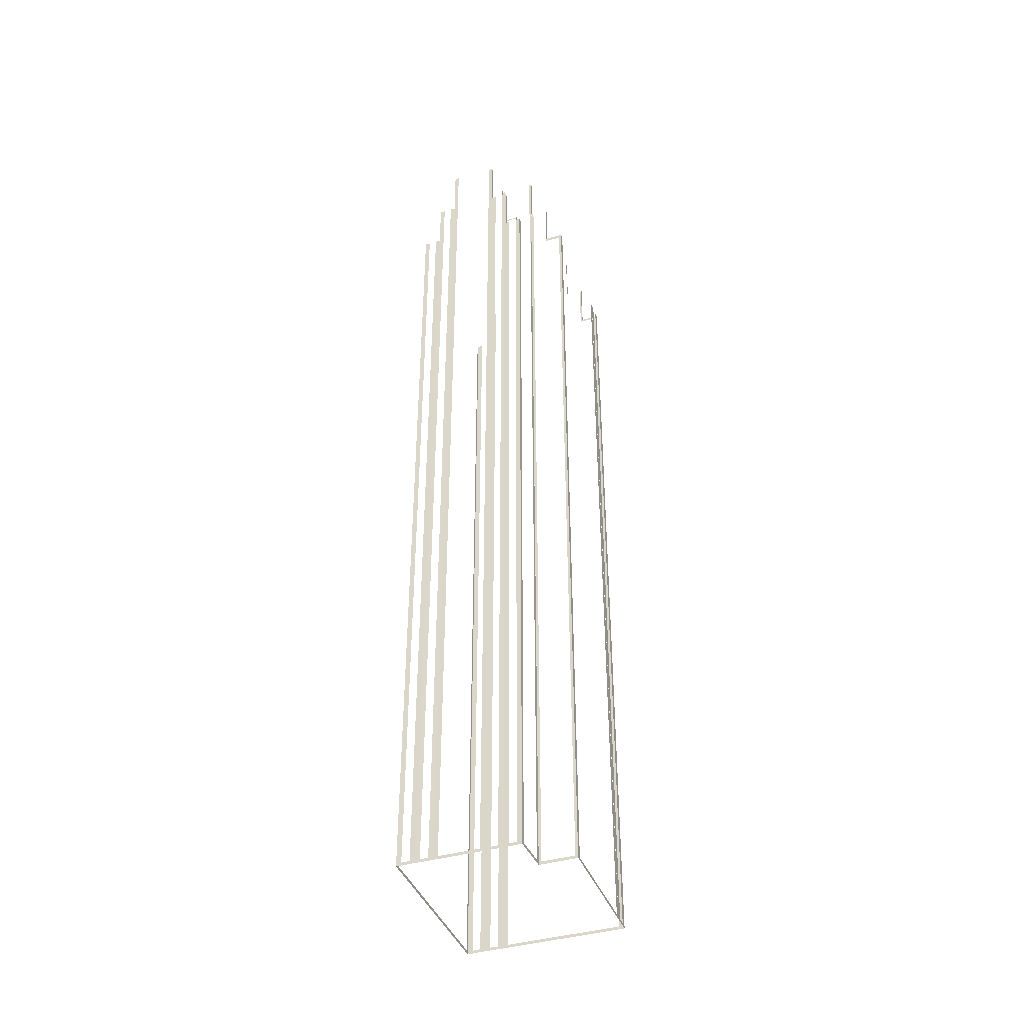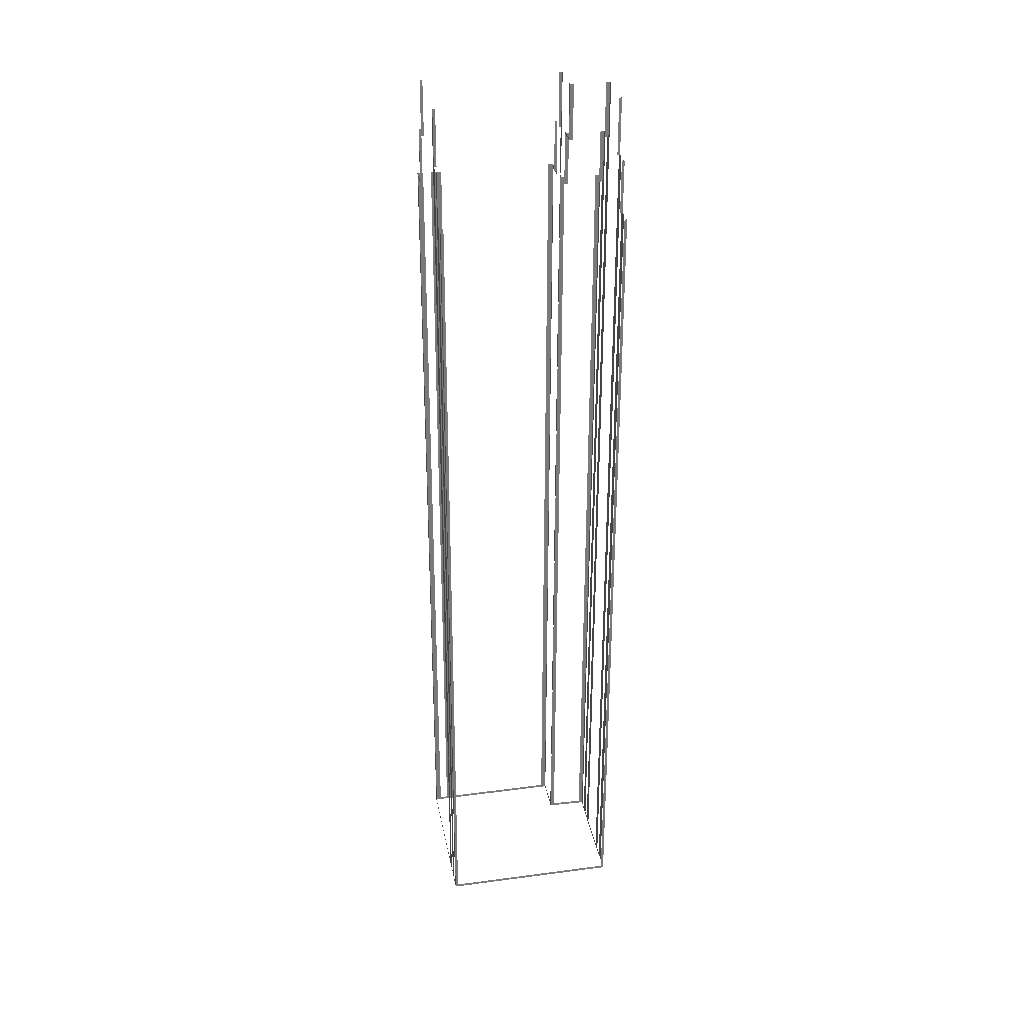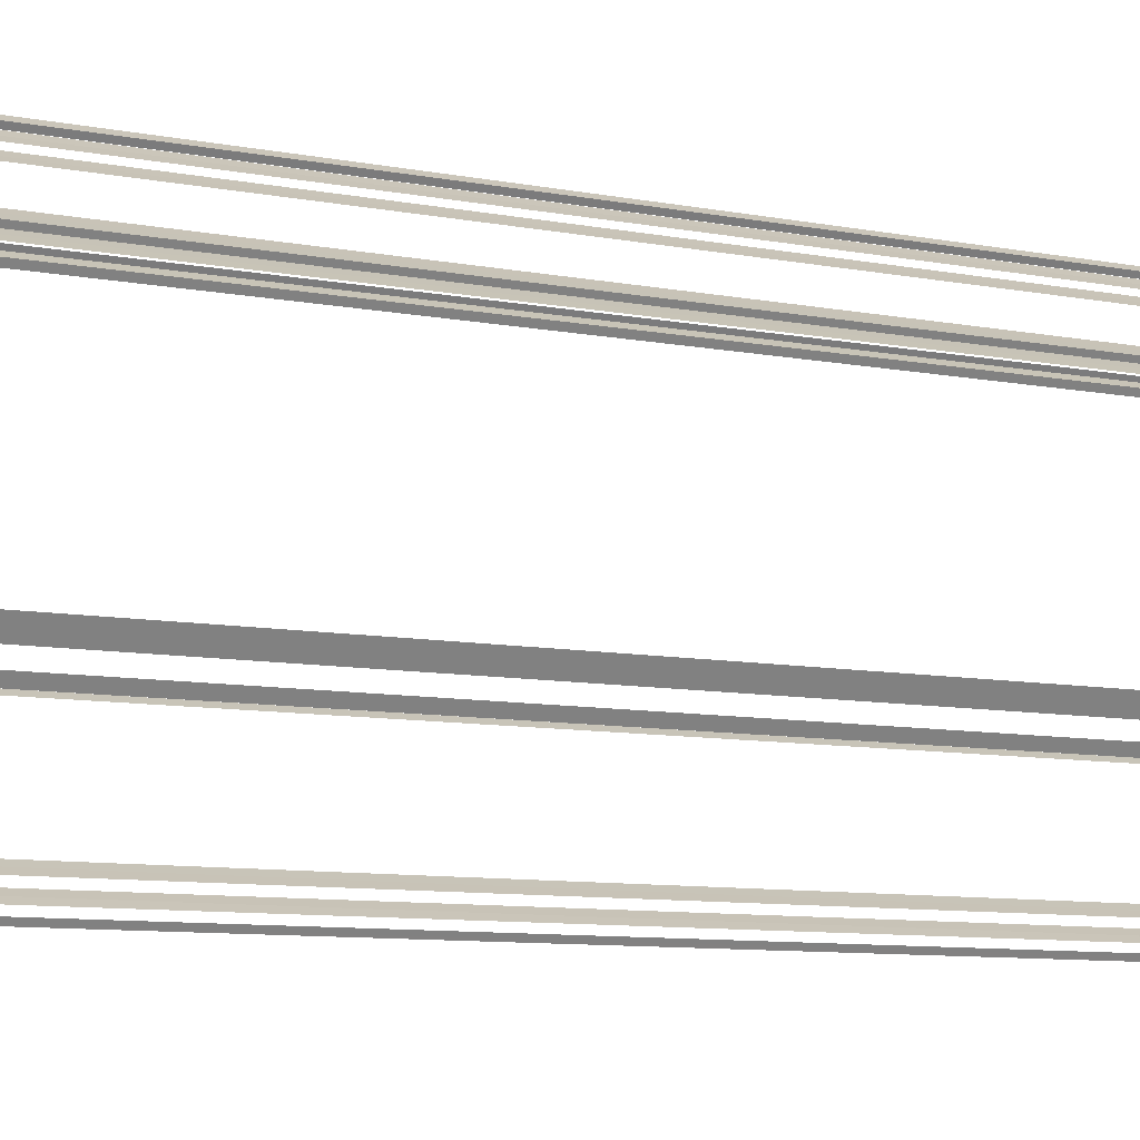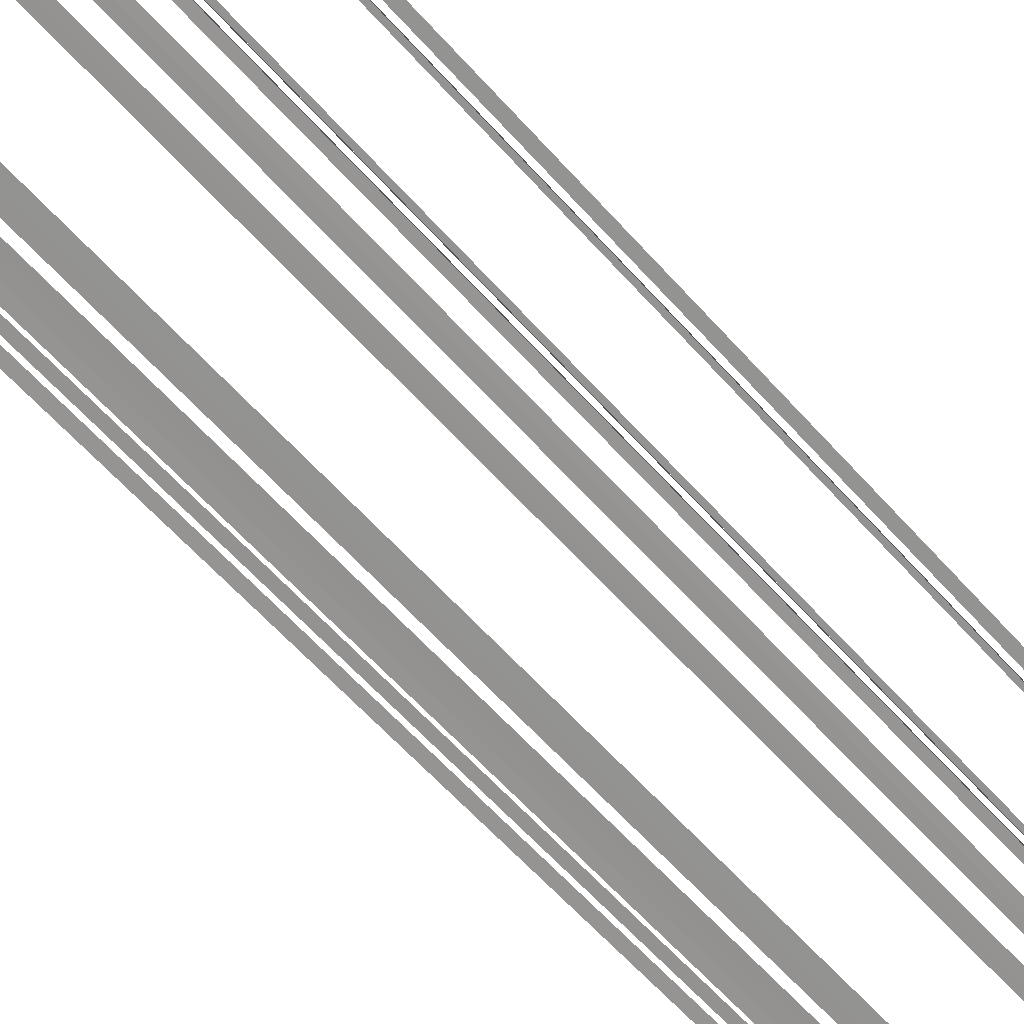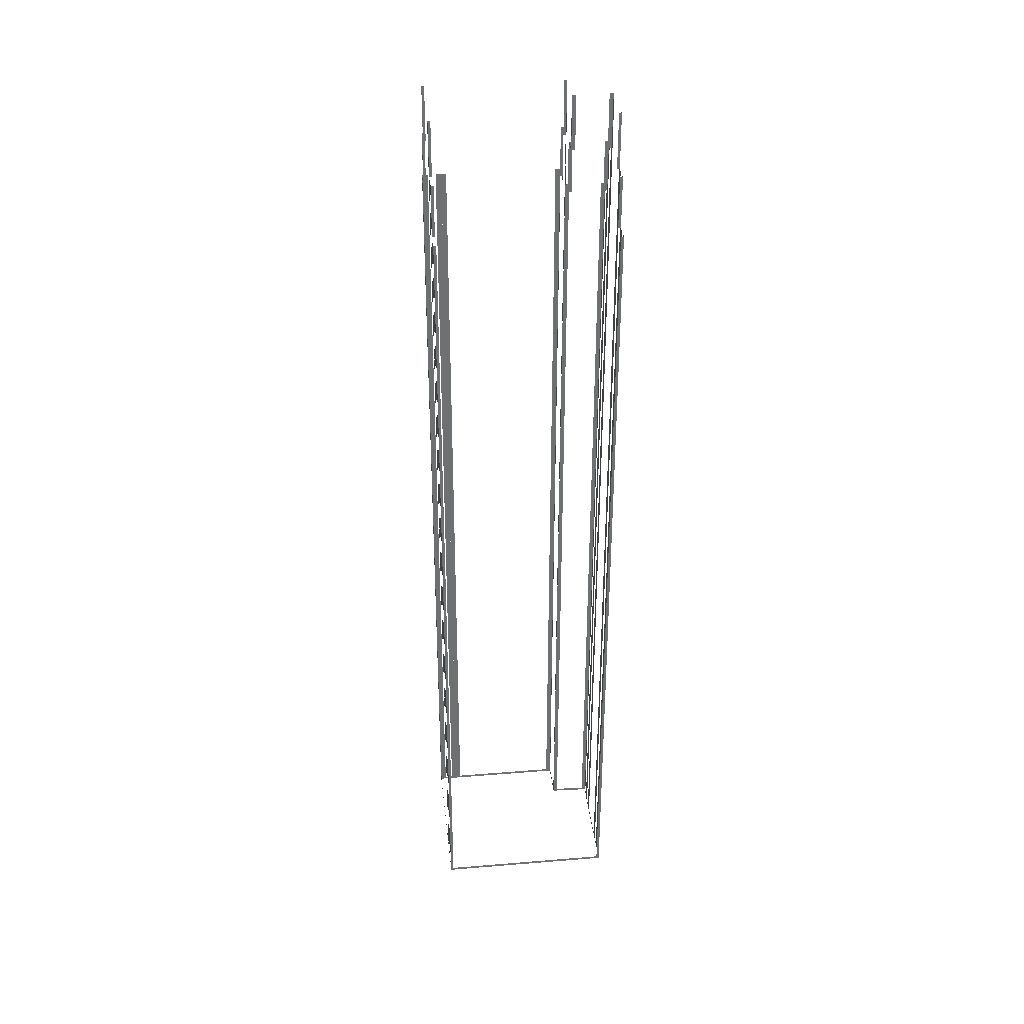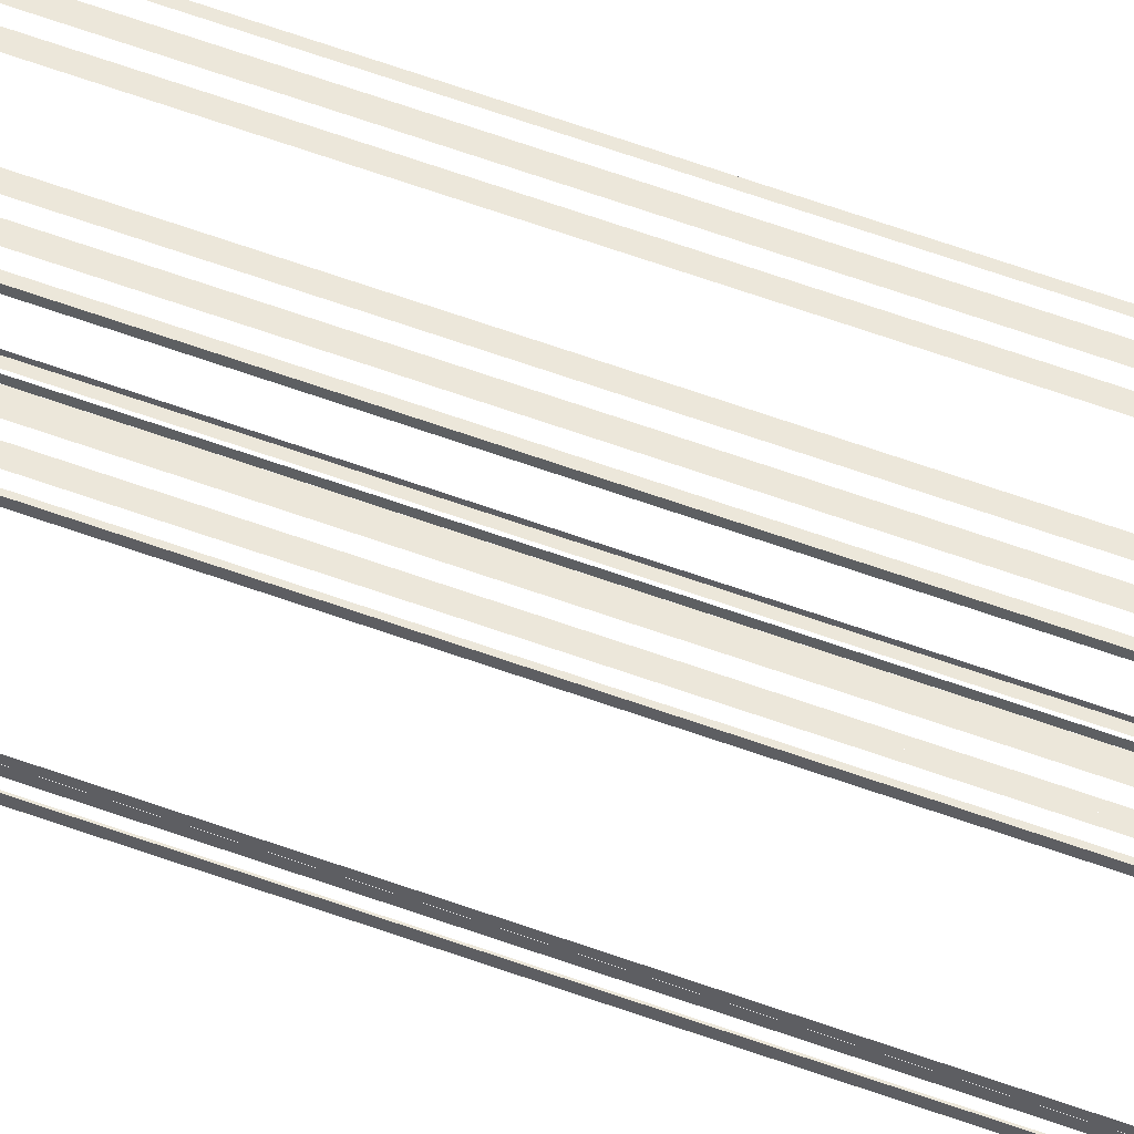
<metadata>
{"format":"obj","ext":"obj","renderer":"f3d","projection":"perspective","resolution":1024,"background":"white","views":[{"elev":-40.6,"azim":171.6,"up":"+Z"},{"elev":32.2,"azim":51.5,"up":"+Z"},{"elev":-5.1,"azim":47.4,"up":"+Y"},{"elev":-49.0,"azim":-142.7,"up":"+Y"},{"elev":35.5,"azim":55.8,"up":"+Z"},{"elev":79.4,"azim":-71.7,"up":"+Y"}]}
</metadata>
<code>
o geometryt000010000010000110010110000110000110100000000110st45_M
v 726.6 -347 286.9
v 726.6 -347 107.9
v 727.5 -347.4 266.3
v 727.5 -347.4 276.3
v 727.5 -347.4 286.9
v 708 -337.1 107.9
v 713.3 -339.9 107.3
v 727.5 -347.4 107.3
v 708 -337.1 265.9
v 707.1 -336.6 266.3
v 707.1 -336.6 107.3
v 710.2 -338.3 107.3
v 710.6 -338.5 265.9
v 710.2 -338.3 266.3
v 710.6 -338.5 276.3
v 710.2 -338.3 276.3
v 707.7 -335.7 107.9
v 707.1 -336.6 266.3
v 707.7 -335.7 266.3
v 708.9 -333.4 107.3
v 708.4 -334.3 107.9
v 707.1 -336.6 107.3
v 708.4 -334.3 266.3
v 708.9 -333.4 266.3
v 709.3 -332.6 107.9
v 708.9 -333.4 266.3
v 709.3 -332.6 266.3
v 719.3 -313.9 107.9
v 716.2 -319.7 107.3
v 708.9 -333.4 107.3
v 719.3 -313.9 266.3
v 719.7 -313.1 266.3
v 719.7 -313.1 107.3
v 710.5 -337.8 276.3
v 710.5 -337.8 266.3
v 710.2 -338.3 266.3
v 710.2 -338.3 276.3
v 722.8 -314.7 276.3
v 722.8 -314.7 266.3
v 722.6 -315.2 266.3
v 722.6 -315.2 276.3
v 713.6 -339.5 286.9
v 713.6 -339.5 276.3
v 713.3 -339.9 276.3
v 713.3 -339.9 286.9
v 725.9 -316.4 286.9
v 725.9 -316.4 276.3
v 725.6 -316.8 276.3
v 725.6 -316.8 286.9
v 722.8 -314.8 266.3
v 722.8 -314.8 276.3
v 722.8 -314.8 276.3
v 722.8 -314.8 265.6
v 720.1 -313.3 265.6
v 719.7 -313.1 266.3
v 719.7 -313.1 107.3
v 720.1 -313.3 107.9
v 722.8 -314.8 107.3
v 725.5 -316.2 107.9
v 725.5 -316.2 276.3
v 725.9 -316.4 266.3
v 725.9 -316.4 107.3
v 725.9 -316.4 276.3
v 726.3 -315.7 107.9
v 725.9 -316.4 266.3
v 726.3 -315.7 266.3
v 729.3 -310.5 107.9
v 725.9 -316.4 107.3
v 729.3 -310.5 266.3
v 729.7 -309.8 266.3
v 729.7 -309.8 107.3
v 726.3 -316.6 266.3
v 726.2 -316.6 266.3
v 725.9 -316.4 276.3
v 726.3 -316.6 286.9
v 726.1 -316.5 266.3
v 725.9 -316.4 266.3
v 725.9 -316.4 286.9
v 729.2 -318.1 276.3
v 729 -318 276.6
v 731.6 -319.4 276.6
v 729 -318 276.3
v 732.1 -319.7 286.9
v 731.6 -319.4 286.9
v 732.1 -319.7 276.3
v 729.7 -348.6 276.3
v 729.7 -348.6 107.9
v 730.6 -349 266.3
v 730.6 -349 276.3
v 728.3 -347.9 107.9
v 730.6 -349 107.3
v 728.3 -347.9 276.3
v 727.5 -347.4 266.3
v 727.5 -347.4 107.3
v 727.5 -347.4 276.3
v 727.5 -347.4 286.9
v 727.5 -347.4 276.3
v 727.7 -347 276.3
v 727.7 -347 286.9
v 743.4 -317.8 286.9
v 743.4 -317.8 276.3
v 743.7 -317.3 276.3
v 743.7 -317.3 286.9
v 729.3 -317.4 276.3
v 729.3 -317.4 266.3
v 729.2 -317.6 266.3
v 729 -318 266.3
v 729 -318 276.3
v 732.6 -311.5 276.3
v 732.6 -311.5 266.3
v 732.2 -312.1 266.3
v 732.2 -312.1 276.3
v 730.5 -310.3 107.9
v 729.7 -309.8 266.3
v 730.5 -310.3 266.3
v 731.8 -311 107.9
v 729.7 -309.8 107.3
v 731.8 -311 266.3
v 732.6 -311.5 266.3
v 732.6 -311.5 107.3
v 732.7 -350.2 107.9
v 733.6 -350.7 266.3
v 732.7 -350.2 266.3
v 730.6 -349 107.3
v 731.4 -349.5 107.9
v 733.6 -350.7 107.3
v 731.4 -349.5 266.3
v 730.6 -349 266.3
v 730.6 -349 276.3
v 730.6 -349 266.3
v 730.8 -348.6 266.3
v 730.8 -348.6 276.3
v 746.4 -319.3 276.3
v 746.4 -319.3 266.3
v 746.7 -318.9 266.3
v 746.7 -318.9 276.3
v 732.4 -319 286.9
v 732.4 -319 276.3
v 732.3 -319.3 276.3
v 732.1 -319.7 276.3
v 732.1 -319.7 286.9
v 735.6 -313.1 286.9
v 735.6 -313.1 276.3
v 735.2 -313.7 276.3
v 735.2 -313.7 286.9
v 733.4 -311.9 276.3
v 733.4 -311.9 107.9
v 732.6 -311.5 266.3
v 732.6 -311.5 276.3
v 735.6 -313.1 107.3
v 734.8 -312.6 107.9
v 732.6 -311.5 107.3
v 734.8 -312.6 276.3
v 735.6 -313.1 266.3
v 735.6 -313.1 276.3
v 749.4 -320.9 107.9
v 749.6 -320.4 266.3
v 749.4 -320.9 266.3
v 733.8 -350.2 107.9
v 749.6 -320.4 107.3
v 733.8 -350.2 266.3
v 733.6 -350.7 266.3
v 733.6 -350.7 107.3
v 736.3 -313.4 286.9
v 736.3 -313.4 107.9
v 735.6 -313.1 266.3
v 735.6 -313.1 276.3
v 735.6 -313.1 286.9
v 743 -316.9 107.9
v 735.6 -313.1 107.3
v 743 -316.9 286.9
v 743.7 -317.3 266.3
v 743.7 -317.3 107.3
v 743.7 -317.3 286.9
v 743.7 -317.3 276.3
v 744.5 -317.7 276.3
v 744.5 -317.7 107.9
v 743.7 -317.3 266.3
v 743.7 -317.3 276.3
v 745.8 -318.4 107.9
v 743.7 -317.3 107.3
v 745.8 -318.4 276.3
v 746.7 -318.9 266.3
v 746.7 -318.9 107.3
v 746.7 -318.9 276.3
v 747.5 -319.3 107.9
v 746.7 -318.9 266.3
v 747.5 -319.3 266.3
v 748.8 -320 107.9
v 746.7 -318.9 107.3
v 748.8 -320 266.3
v 749.6 -320.4 266.3
v 749.6 -320.4 107.3
f 1 2 3
f 1 3 4
f 4 5 1
f 2 6 7
f 7 8 2
f 2 8 3
f 9 10 6
f 10 11 6
f 11 12 6
f 6 12 7
f 13 14 9
f 14 10 9
f 13 15 14
f 14 15 16
f 17 18 19
f 20 17 21
f 20 22 17
f 18 17 22
f 23 24 21
f 24 20 21
f 25 26 27
f 25 28 29
f 29 30 25
f 26 25 30
f 31 32 28
f 32 33 28
f 33 29 28
f 34 35 36
f 34 36 37
f 38 39 40
f 38 40 41
f 54 50 53
f 55 50 54
f 56 54 57
f 55 54 56
f 58 57 59
f 56 57 58
f 59 60 61
f 62 59 61
f 62 58 59
f 61 60 63
f 64 65 66
f 65 64 68
f 69 70 67
f 70 71 67
f 71 68 67
f 75 72 74
f 76 77 74
f 78 75 74
f 79 80 81
f 82 80 79
f 83 81 84
f 85 81 83
f 79 81 85
f 86 87 88
f 88 89 86
f 90 91 87
f 87 91 88
f 90 92 93
f 93 94 90
f 92 95 93
f 96 97 98
f 96 98 99
f 100 101 102
f 100 102 103
f 104 105 106
f 106 107 108
f 104 106 108
f 109 110 111
f 109 111 112
f 113 114 115
f 116 117 113
f 114 113 117
f 118 119 116
f 119 120 116
f 120 117 116
f 121 122 123
f 124 121 125
f 124 126 121
f 122 121 126
f 127 128 125
f 128 124 125
f 129 130 131
f 129 131 132
f 133 134 135
f 133 135 136
f 137 138 139
f 139 140 141
f 137 139 141
f 142 143 144
f 142 144 145
f 146 147 148
f 148 149 146
f 150 147 151
f 150 152 147
f 147 152 148
f 151 153 154
f 154 150 151
f 153 155 154
f 156 157 158
f 159 160 156
f 157 156 160
f 161 162 159
f 162 163 159
f 163 160 159
f 164 165 166
f 164 166 167
f 167 168 164
f 169 170 165
f 165 170 166
f 169 171 172
f 172 173 169
f 173 170 169
f 171 174 175
f 176 177 178
f 178 179 176
f 180 181 177
f 177 181 178
f 180 182 183
f 183 184 180
f 184 181 180
f 182 185 183
f 186 187 188
f 189 190 186
f 187 186 190
f 191 192 189
f 192 193 189
f 193 190 189
f 42 43 44
f 42 44 45
f 46 47 48
f 46 48 49
f 50 51 52
f 52 53 50
f 67 68 64
f 72 73 74
f 73 76 74
f 94 91 90
f 172 171 175

</code>
